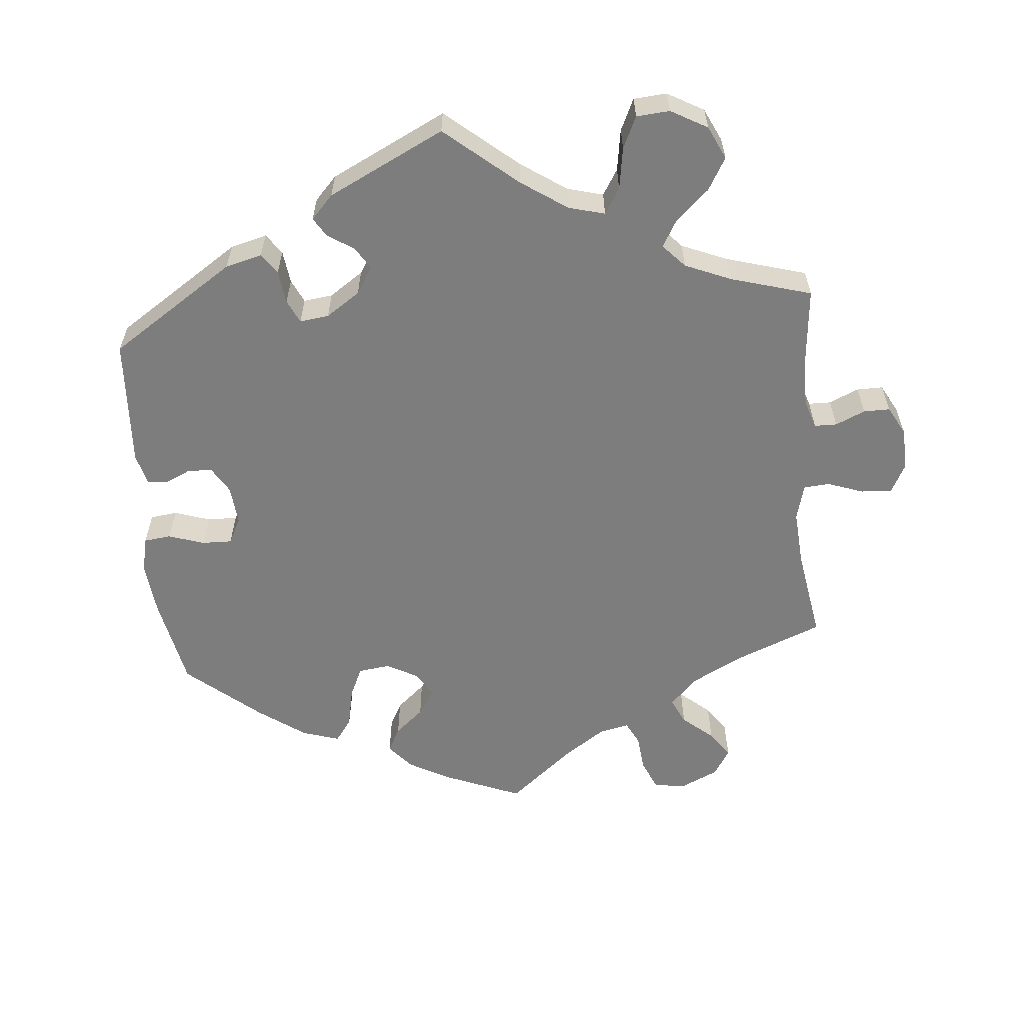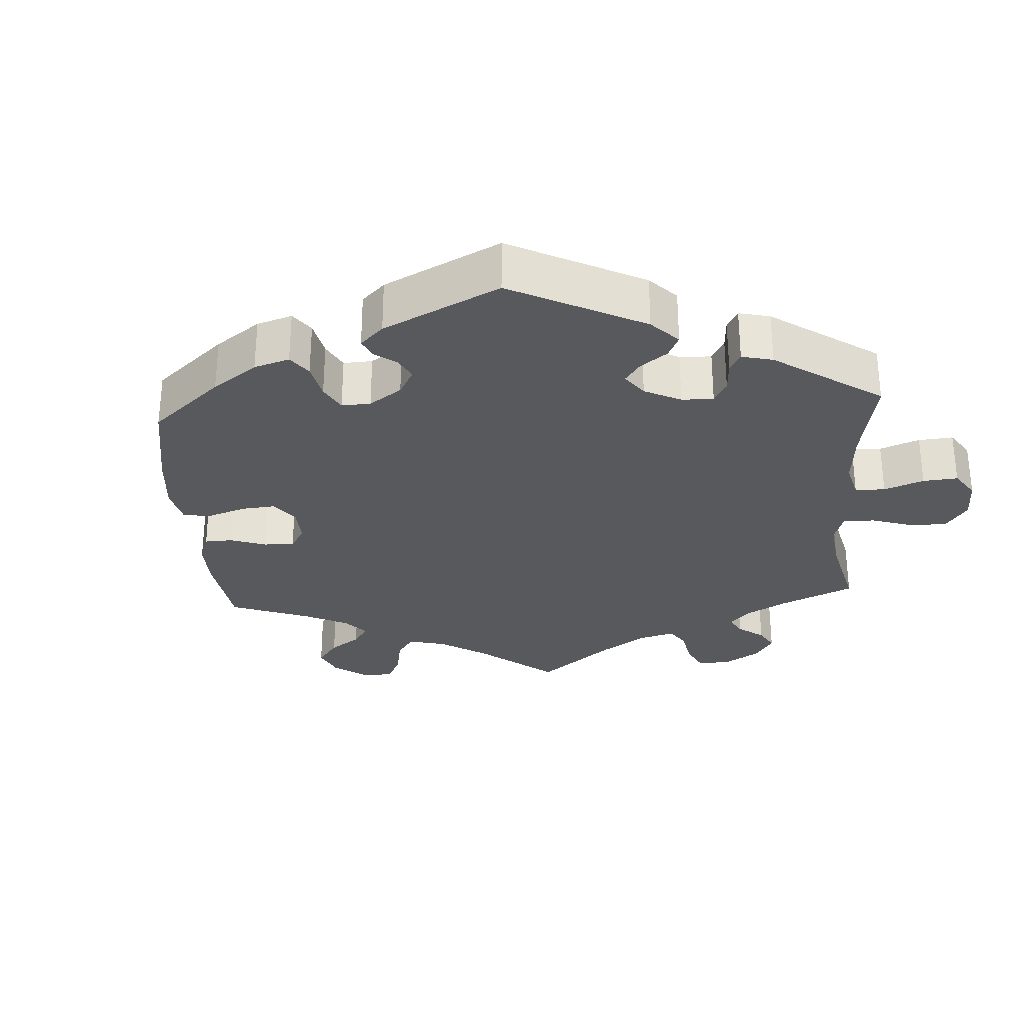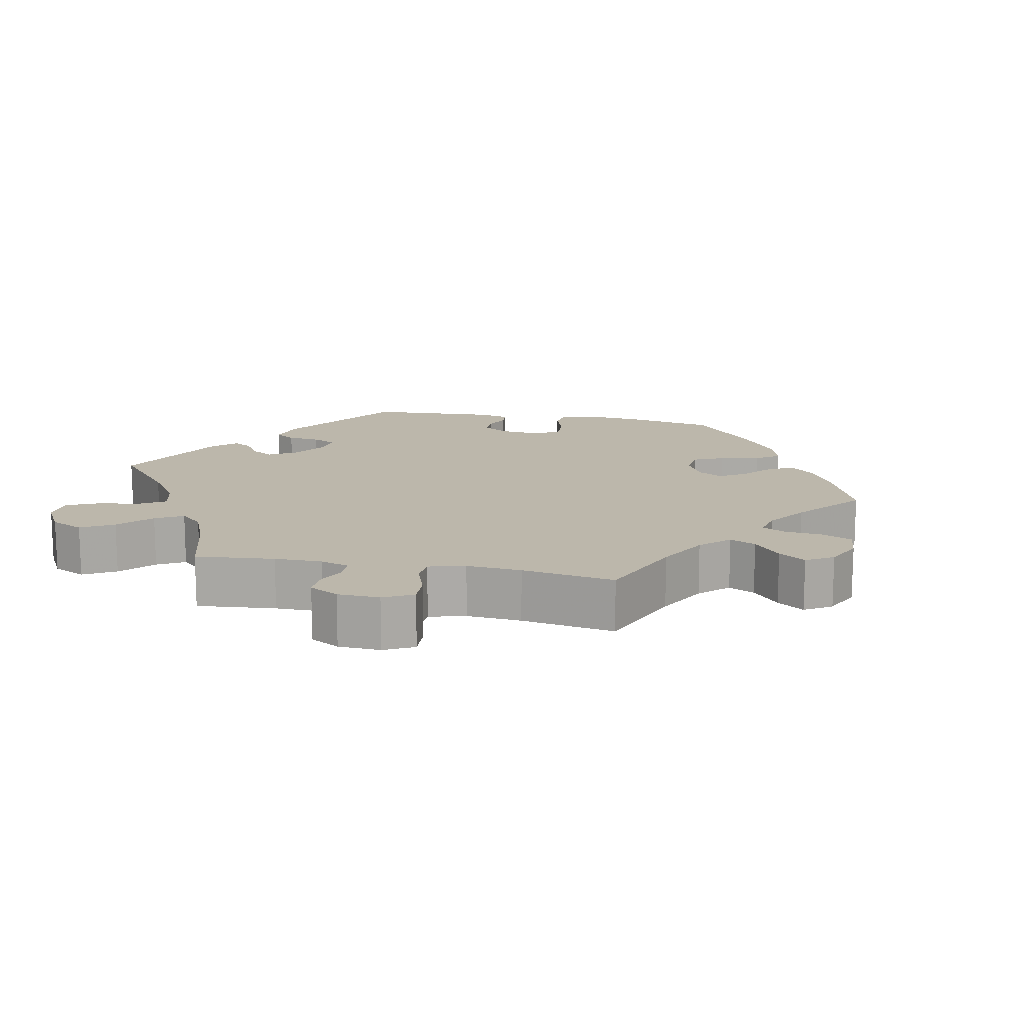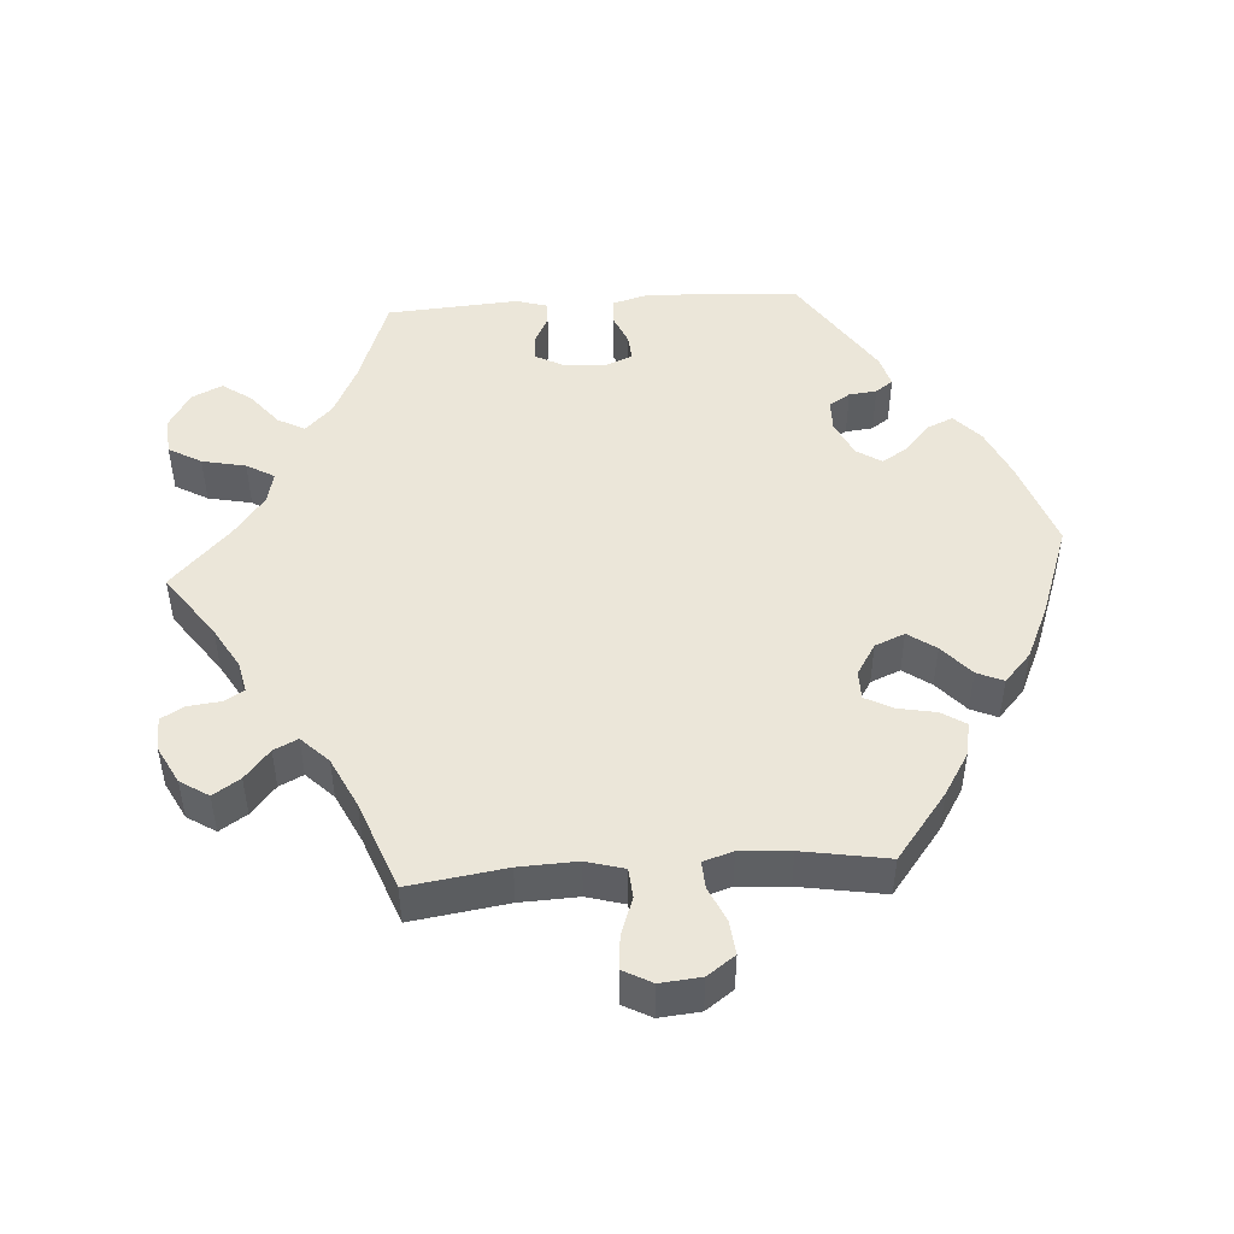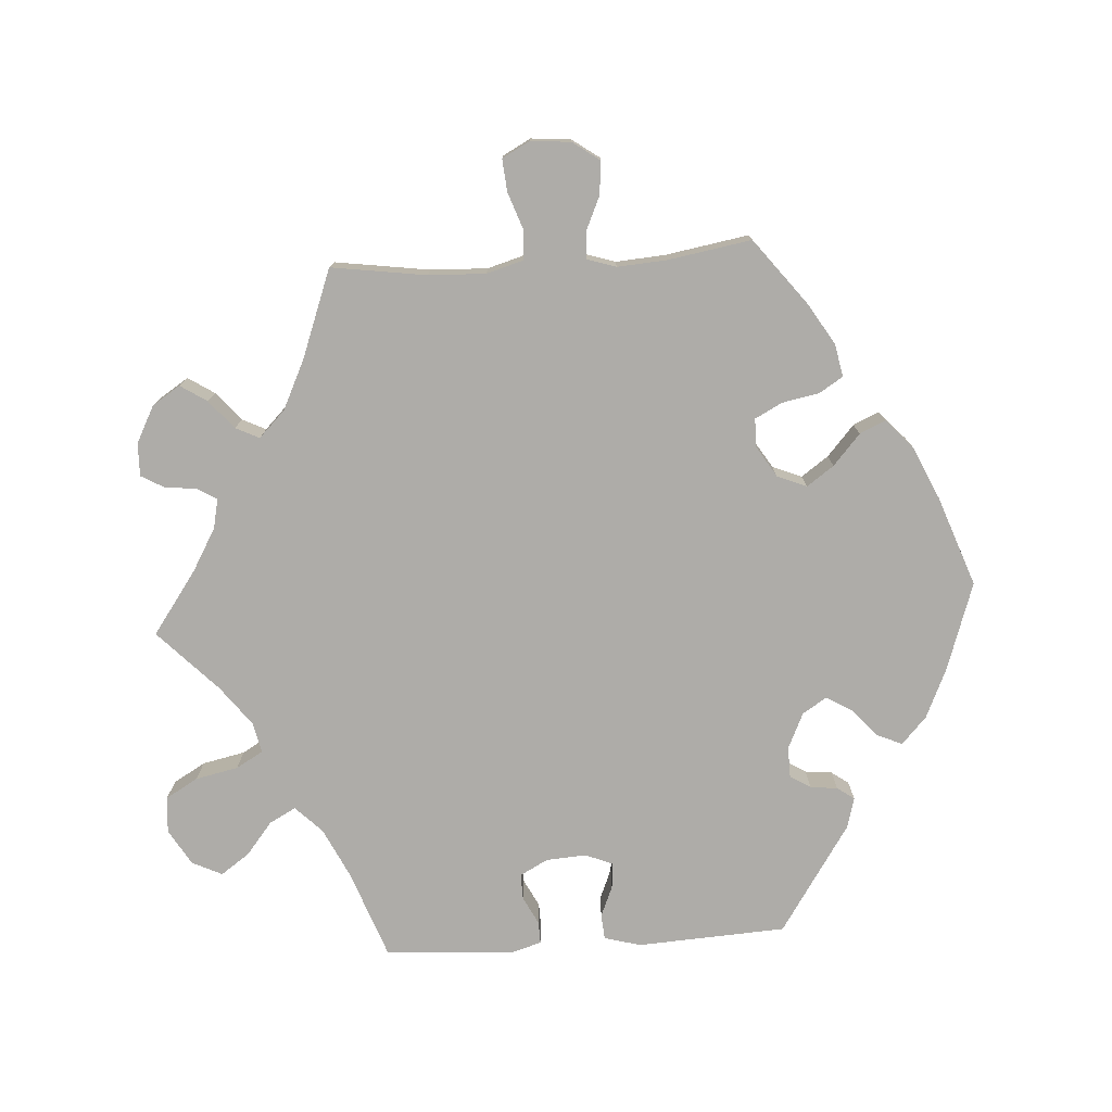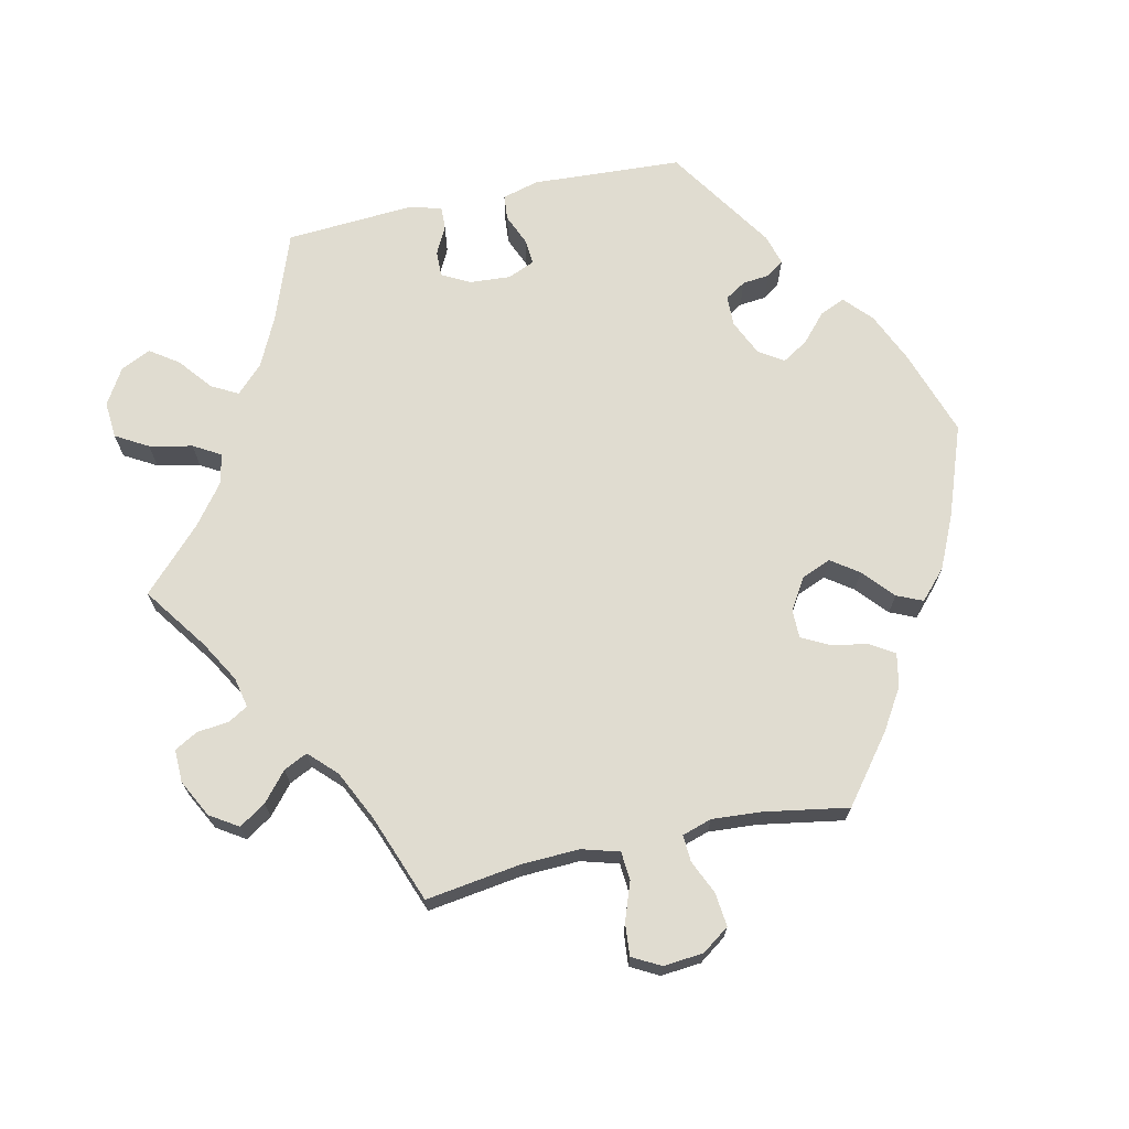
<metadata>
{"format":"obj","ext":"obj","renderer":"f3d","projection":"perspective","resolution":1024,"background":"white","views":[{"elev":-59.1,"azim":-54.9,"up":"+Y"},{"elev":-29.2,"azim":-116.2,"up":"+Y"},{"elev":14.3,"azim":41.5,"up":"+Y"},{"elev":47.9,"azim":85.9,"up":"+Y"},{"elev":-76.8,"azim":93.6,"up":"+Y"},{"elev":69.6,"azim":77.5,"up":"+Y"}]}
</metadata>
<code>
v 0.09 0.07 0.514
v 0.147 0.07 0.481
v 0.189 0.07 0.472
v 0.205 0.07 0.499
v 0.21 0.07 0.544
v 0.228 0.07 0.576
v 0.274 0.07 0.575
v 0.326 0.07 0.548
v 0.351 0.07 0.509
v 0.327 0.07 0.472
v 0.287 0.07 0.438
v 0.271 0.07 0.405
v 0.308 0.07 0.368
v 0.377 0.07 0.335
v 0.5 0.07 0.289
v 0.481 0.07 0.156
v 0.478 0.07 0.076
v 0.493 0.07 0.024
v 0.533 0.07 0.021
v 0.586 0.07 0.04
v 0.631 0.07 0.044
v 0.652 0.07 0.005
v 0.647 0.07 -0.051
v 0.62 0.07 -0.089
v 0.573 0.07 -0.084
v 0.526 0.07 -0.063
v 0.489 0.07 -0.061
v 0.476 0.07 -0.102
v 0.481 0.07 -0.171
v 0.501 0.07 -0.288
v 0.41 0.07 -0.359
v 0.352 0.07 -0.395
v 0.306 0.07 -0.404
v 0.285 0.07 -0.371
v 0.275 0.07 -0.319
v 0.255 0.07 -0.281
v 0.215 0.07 -0.281
v 0.172 0.07 -0.308
v 0.155 0.07 -0.349
v 0.182 0.07 -0.387
v 0.225 0.07 -0.425
v 0.241 0.07 -0.461
v 0.201 0.07 -0.498
v 0.127 0.07 -0.532
v 0.001 0.07 -0.578
v -0.121 0.07 -0.537
v -0.191 0.07 -0.506
v -0.229 0.07 -0.471
v -0.214 0.07 -0.436
v -0.175 0.07 -0.401
v -0.153 0.07 -0.365
v -0.175 0.07 -0.331
v -0.225 0.07 -0.308
v -0.268 0.07 -0.309
v -0.286 0.07 -0.338
v -0.29 0.07 -0.376
v -0.307 0.07 -0.4
v -0.35 0.07 -0.388
v -0.501 0.07 -0.289
v -0.513 0.07 -0.08
v -0.499 0.07 -0.029
v -0.464 0.07 -0.026
v -0.421 0.07 -0.044
v -0.385 0.07 -0.047
v -0.369 0.07 -0.009
v -0.373 0.07 0.048
v -0.394 0.07 0.087
v -0.43 0.07 0.086
v -0.469 0.07 0.066
v -0.5 0.07 0.065
v -0.513 0.07 0.108
v -0.501 0.07 0.289
v -0.378 0.07 0.334
v -0.308 0.07 0.368
v -0.271 0.07 0.405
v -0.291 0.07 0.442
v -0.337 0.07 0.479
v -0.365 0.07 0.519
v -0.345 0.07 0.561
v -0.295 0.07 0.591
v -0.244 0.07 0.587
v -0.218 0.07 0.542
v -0.205 0.07 0.482
v -0.183 0.07 0.444
v -0.14 0.07 0.454
v -0.085 0.07 0.496
v 0 0.07 0.578
v 0.09 0 0.514
v 0.147 0 0.481
v 0.189 0 0.472
v 0.205 0 0.499
v 0.21 0 0.544
v 0.228 0 0.576
v 0.274 0 0.575
v 0.326 0 0.548
v 0.351 0 0.509
v 0.327 0 0.472
v 0.287 0 0.438
v 0.271 0 0.405
v 0.308 0 0.368
v 0.377 0 0.335
v 0.5 0 0.289
v 0.481 0 0.156
v 0.478 0 0.076
v 0.493 0 0.024
v 0.533 0 0.021
v 0.586 0 0.04
v 0.631 0 0.044
v 0.652 0 0.005
v 0.647 0 -0.051
v 0.62 0 -0.089
v 0.573 0 -0.084
v 0.526 0 -0.063
v 0.489 0 -0.061
v 0.476 0 -0.102
v 0.481 0 -0.171
v 0.501 0 -0.288
v 0.41 0 -0.359
v 0.352 0 -0.395
v 0.306 0 -0.404
v 0.285 0 -0.371
v 0.275 0 -0.319
v 0.255 0 -0.281
v 0.215 0 -0.281
v 0.172 0 -0.308
v 0.155 0 -0.349
v 0.182 0 -0.387
v 0.225 0 -0.425
v 0.241 0 -0.461
v 0.201 0 -0.498
v 0.127 0 -0.532
v 0.001 0 -0.578
v -0.121 0 -0.537
v -0.191 0 -0.506
v -0.229 0 -0.471
v -0.214 0 -0.436
v -0.175 0 -0.401
v -0.153 0 -0.365
v -0.175 0 -0.331
v -0.225 0 -0.308
v -0.268 0 -0.309
v -0.286 0 -0.338
v -0.29 0 -0.376
v -0.307 0 -0.4
v -0.35 0 -0.388
v -0.501 0 -0.289
v -0.513 0 -0.08
v -0.499 0 -0.029
v -0.464 0 -0.026
v -0.421 0 -0.044
v -0.385 0 -0.047
v -0.369 0 -0.009
v -0.373 0 0.048
v -0.394 0 0.087
v -0.43 0 0.086
v -0.469 0 0.066
v -0.5 0 0.065
v -0.513 0 0.108
v -0.501 0 0.289
v -0.378 0 0.334
v -0.308 0 0.368
v -0.271 0 0.405
v -0.291 0 0.442
v -0.337 0 0.479
v -0.365 0 0.519
v -0.345 0 0.561
v -0.295 0 0.591
v -0.244 0 0.587
v -0.218 0 0.542
v -0.205 0 0.482
v -0.183 0 0.444
v -0.14 0 0.454
v -0.085 0 0.496
v 0 0 0.578
f 86 87 1
f 85 86 1 2
f 84 85 2 3
f 80 81 82 83
f 80 83 84
f 79 80 84
f 76 77 78 79
f 75 76 79 84
f 74 75 84 3
f 70 71 72 73
f 68 69 70 73
f 67 68 73 74
f 66 67 74 3
f 60 61 62 63
f 60 63 64
f 59 60 64
f 58 59 64
f 55 56 57 58
f 54 55 58 64
f 53 54 64 65
f 47 48 49 50
f 47 50 51
f 46 47 51
f 45 46 51
f 44 45 51 52
f 40 41 42 43
f 39 40 43 44
f 32 33 34 35
f 32 35 36
f 29 30 31 32
f 28 29 32 36
f 27 28 36 37
f 23 24 25 26
f 23 26 27
f 22 23 27
f 19 20 21 22
f 18 19 22 27
f 17 18 27 37
f 14 15 16
f 13 14 16 17
f 12 13 17 37
f 8 9 10 11
f 8 11 12
f 7 8 12
f 4 5 6 7
f 3 4 7 12
f 52 53 65 66
f 39 44 52 66
f 38 39 66 3
f 3 12 37 38
f 88 174 173
f 89 88 173 172
f 90 89 172 171
f 170 169 168 167
f 171 170 167
f 171 167 166
f 166 165 164 163
f 171 166 163 162
f 90 171 162 161
f 160 159 158 157
f 160 157 156 155
f 161 160 155 154
f 90 161 154 153
f 150 149 148 147
f 151 150 147
f 151 147 146
f 151 146 145
f 145 144 143 142
f 151 145 142 141
f 152 151 141 140
f 137 136 135 134
f 138 137 134
f 138 134 133
f 138 133 132
f 139 138 132 131
f 130 129 128 127
f 131 130 127 126
f 122 121 120 119
f 123 122 119
f 119 118 117 116
f 123 119 116 115
f 124 123 115 114
f 113 112 111 110
f 114 113 110
f 114 110 109
f 109 108 107 106
f 114 109 106 105
f 124 114 105 104
f 103 102 101
f 104 103 101 100
f 124 104 100 99
f 98 97 96 95
f 99 98 95
f 99 95 94
f 94 93 92 91
f 99 94 91 90
f 153 152 140 139
f 153 139 131 126
f 90 153 126 125
f 125 124 99 90
f 1 88 89 2
f 2 89 90 3
f 3 90 91 4
f 4 91 92 5
f 5 92 93 6
f 6 93 94 7
f 7 94 95 8
f 8 95 96 9
f 9 96 97 10
f 10 97 98 11
f 11 98 99 12
f 12 99 100 13
f 13 100 101 14
f 14 101 102 15
f 15 102 103 16
f 16 103 104 17
f 17 104 105 18
f 18 105 106 19
f 19 106 107 20
f 20 107 108 21
f 21 108 109 22
f 22 109 110 23
f 23 110 111 24
f 24 111 112 25
f 25 112 113 26
f 26 113 114 27
f 27 114 115 28
f 28 115 116 29
f 29 116 117 30
f 30 117 118 31
f 31 118 119 32
f 32 119 120 33
f 33 120 121 34
f 34 121 122 35
f 35 122 123 36
f 36 123 124 37
f 37 124 125 38
f 38 125 126 39
f 39 126 127 40
f 40 127 128 41
f 41 128 129 42
f 42 129 130 43
f 43 130 131 44
f 44 131 132 45
f 45 132 133 46
f 46 133 134 47
f 47 134 135 48
f 48 135 136 49
f 49 136 137 50
f 50 137 138 51
f 51 138 139 52
f 52 139 140 53
f 53 140 141 54
f 54 141 142 55
f 55 142 143 56
f 56 143 144 57
f 57 144 145 58
f 58 145 146 59
f 59 146 147 60
f 60 147 148 61
f 61 148 149 62
f 62 149 150 63
f 63 150 151 64
f 64 151 152 65
f 65 152 153 66
f 66 153 154 67
f 67 154 155 68
f 68 155 156 69
f 69 156 157 70
f 70 157 158 71
f 71 158 159 72
f 72 159 160 73
f 73 160 161 74
f 74 161 162 75
f 75 162 163 76
f 76 163 164 77
f 77 164 165 78
f 78 165 166 79
f 79 166 167 80
f 80 167 168 81
f 81 168 169 82
f 82 169 170 83
f 83 170 171 84
f 84 171 172 85
f 85 172 173 86
f 86 173 174 87
f 87 174 88 1

</code>
